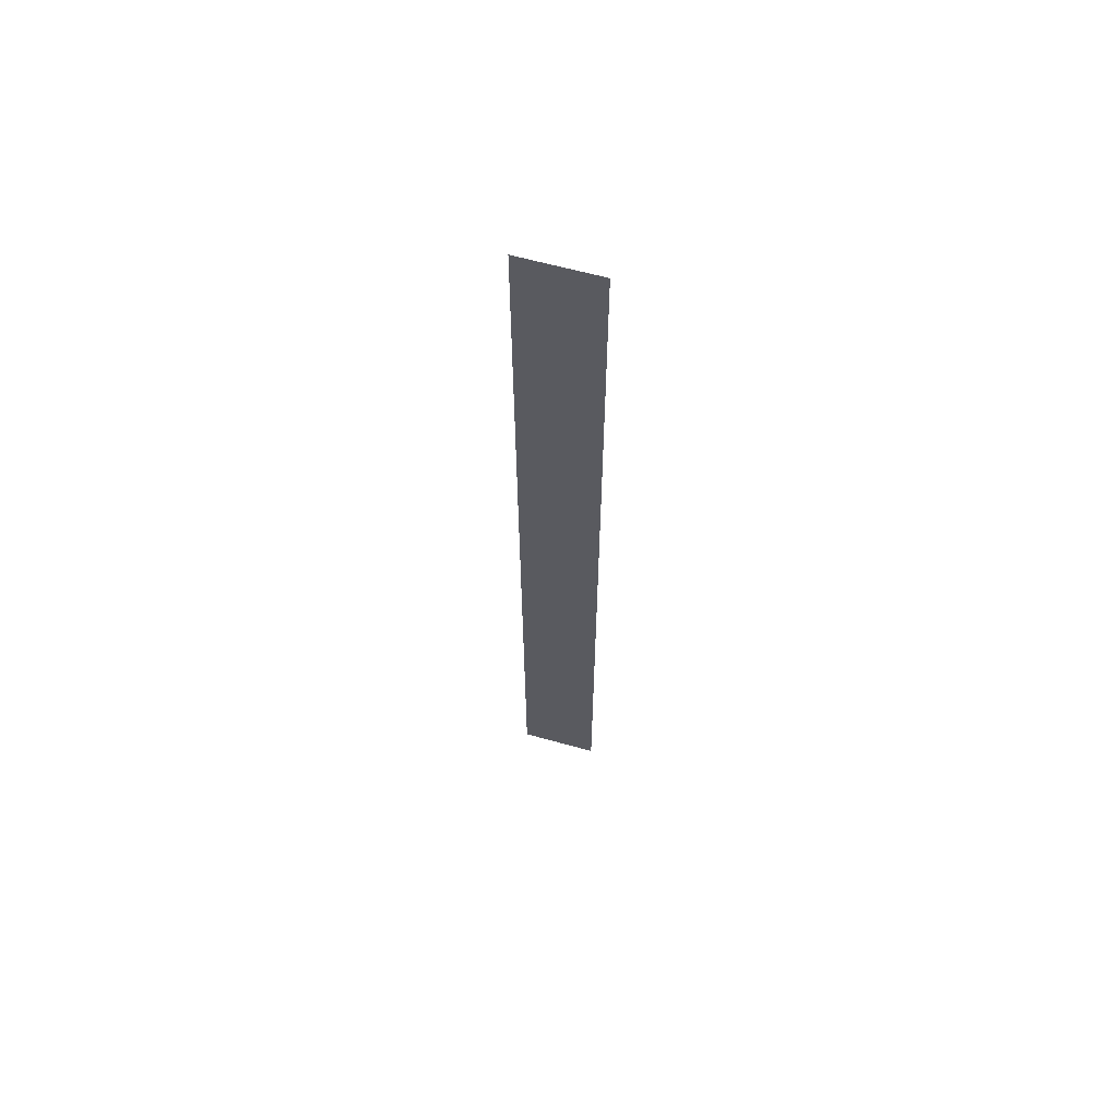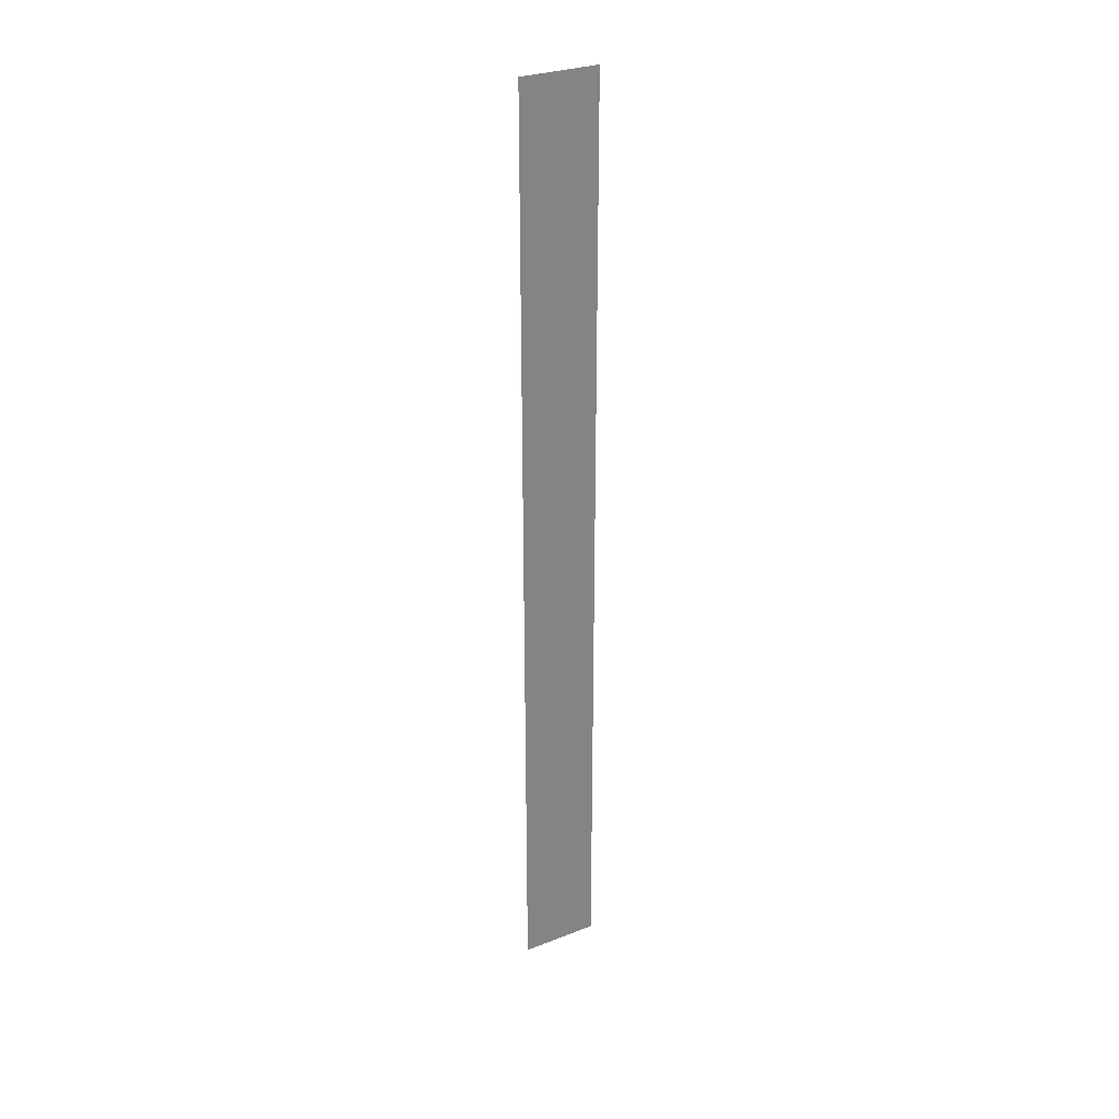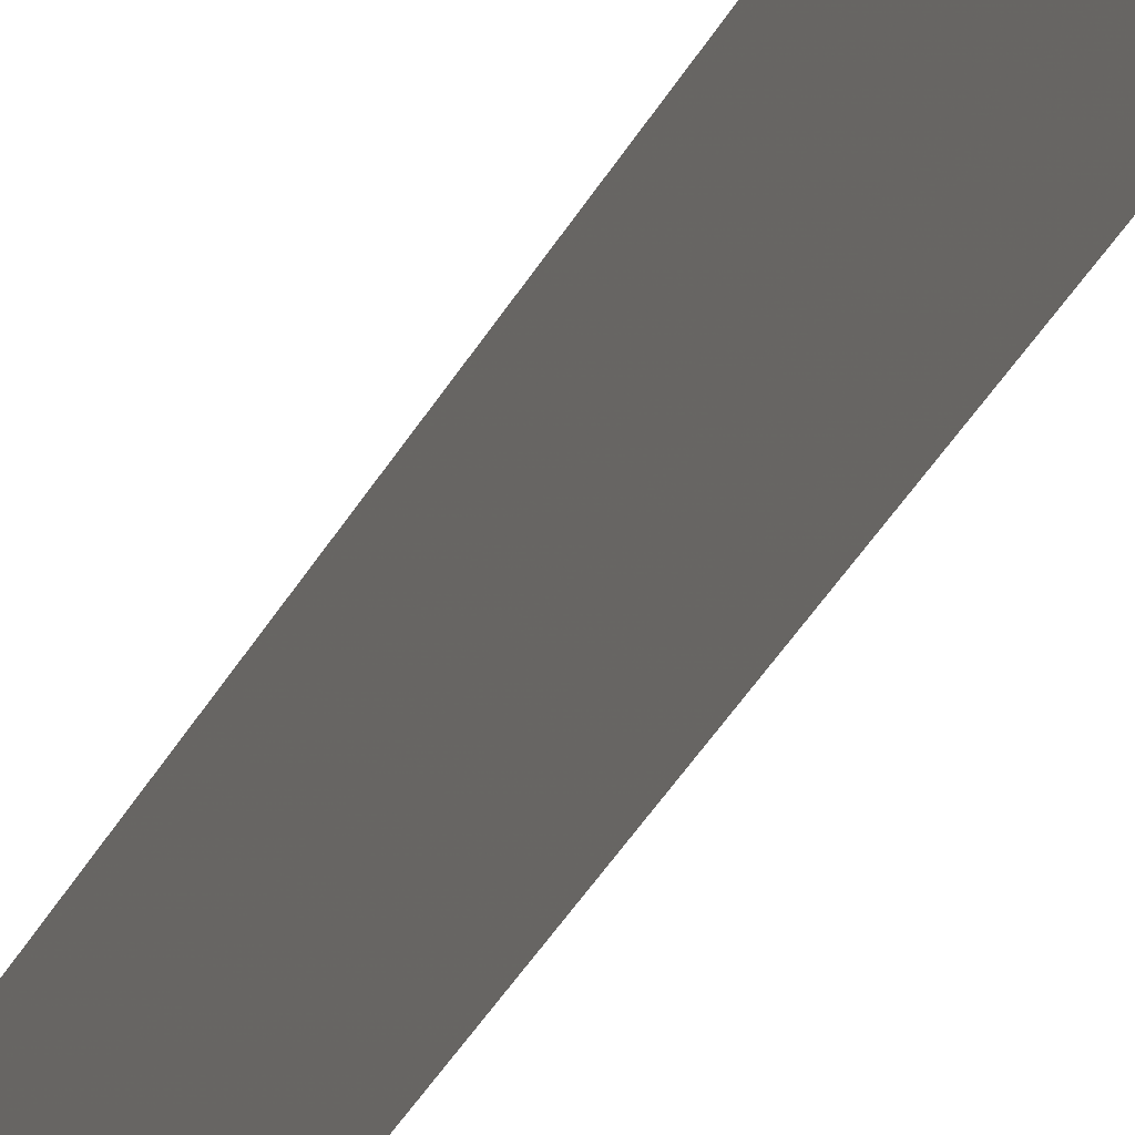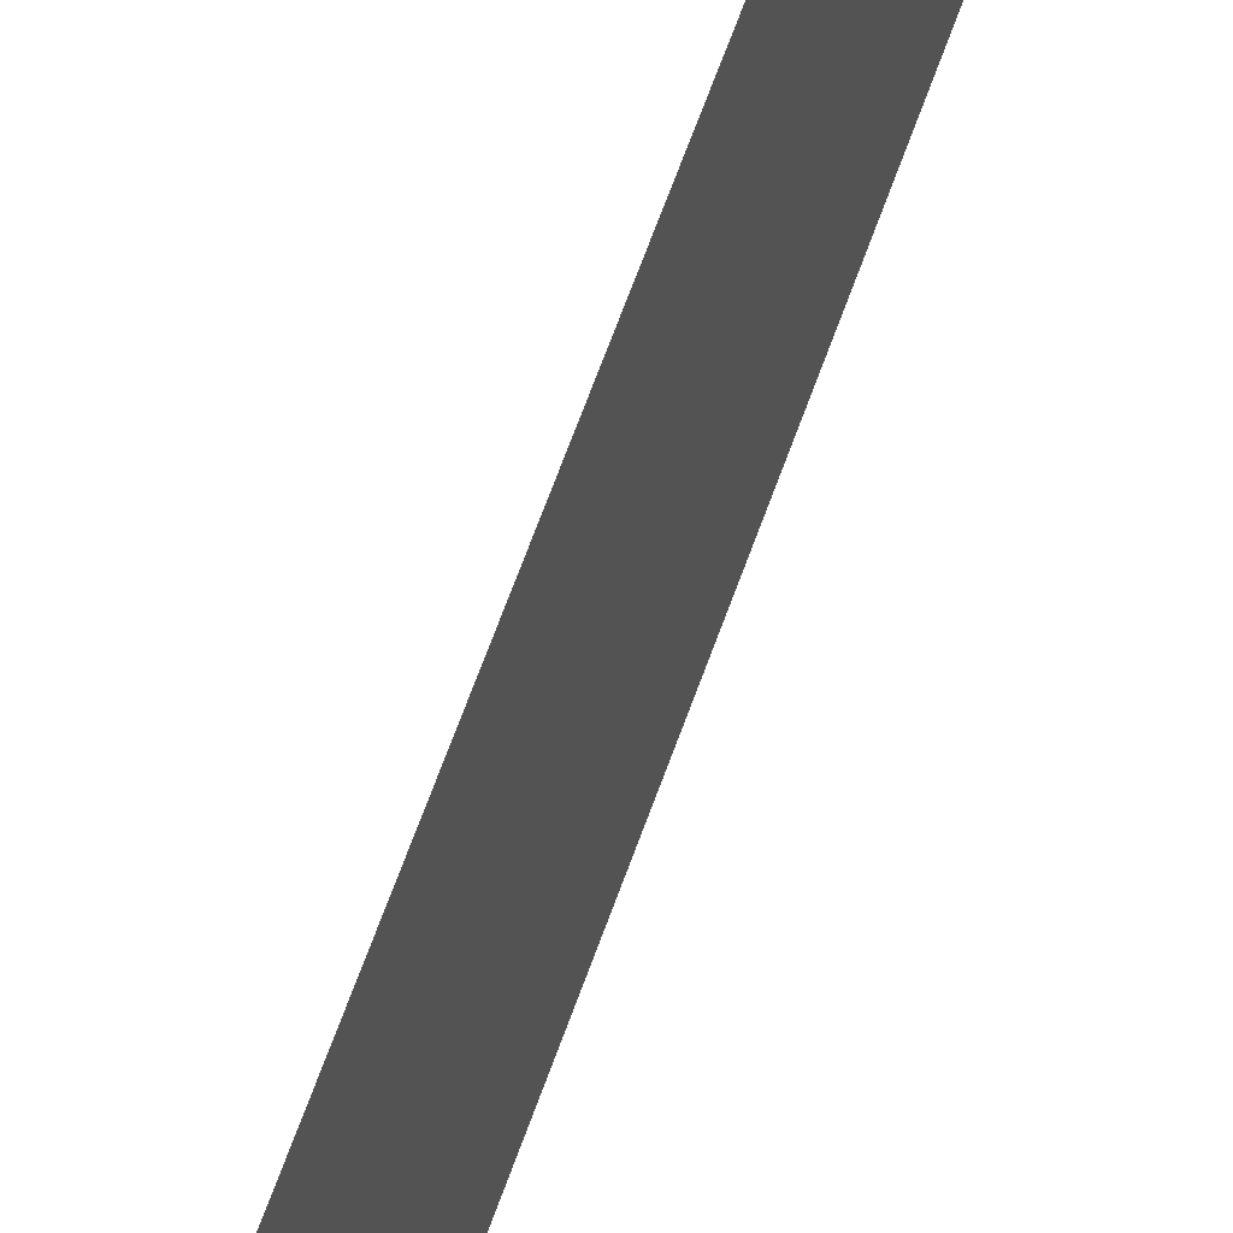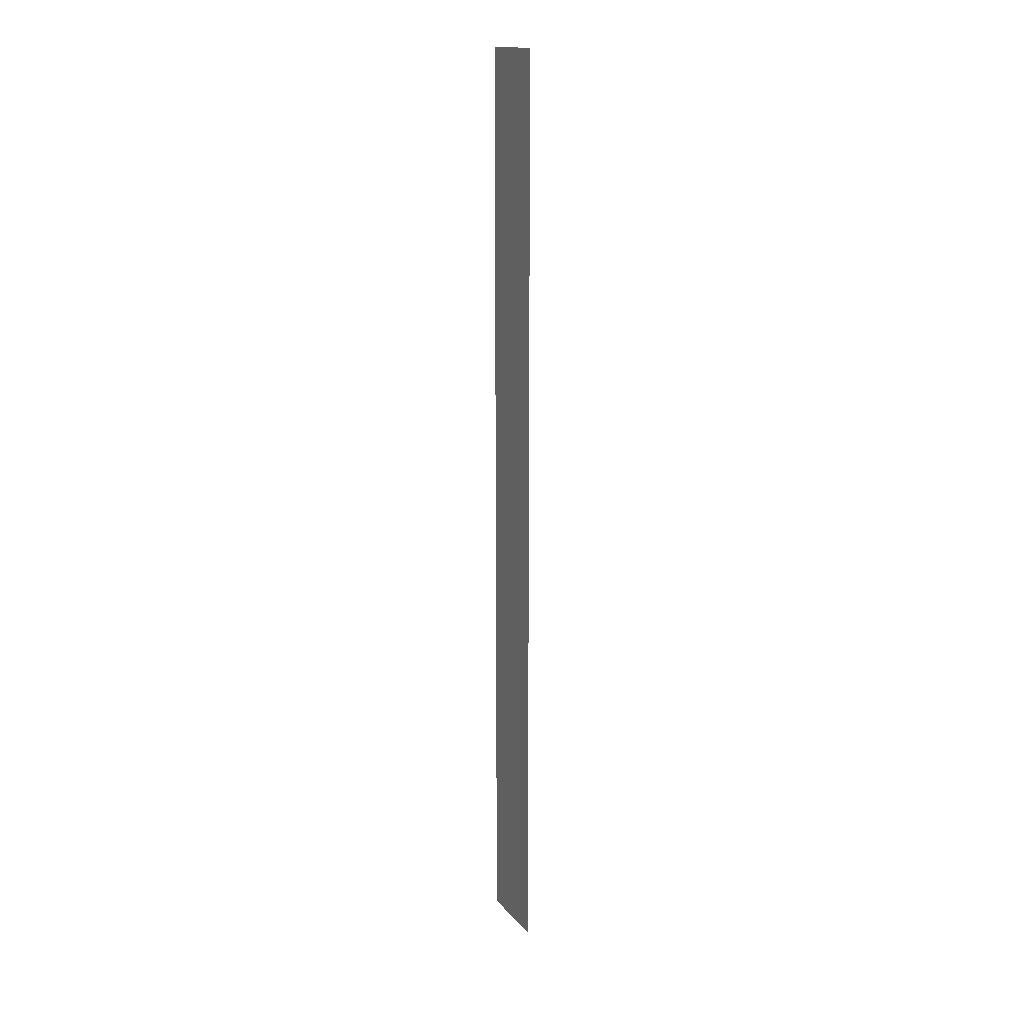
<metadata>
{"format":"obj","ext":"obj","renderer":"f3d","projection":"perspective","resolution":1024,"background":"white","views":[{"elev":62.6,"azim":-74.2,"up":"+Y"},{"elev":29.6,"azim":-119.7,"up":"+Y"},{"elev":-28.1,"azim":159.8,"up":"+Z"},{"elev":47.5,"azim":16.1,"up":"+Z"},{"elev":15.7,"azim":153.8,"up":"+Y"}]}
</metadata>
<code>
v 849 -44 -1875
v 849 52 -1875
v 849 52 -1883
v 849 -44 -1875
v 849 52 -1883
v 849 -44 -1883
f 1 2 3
f 4 5 6

</code>
